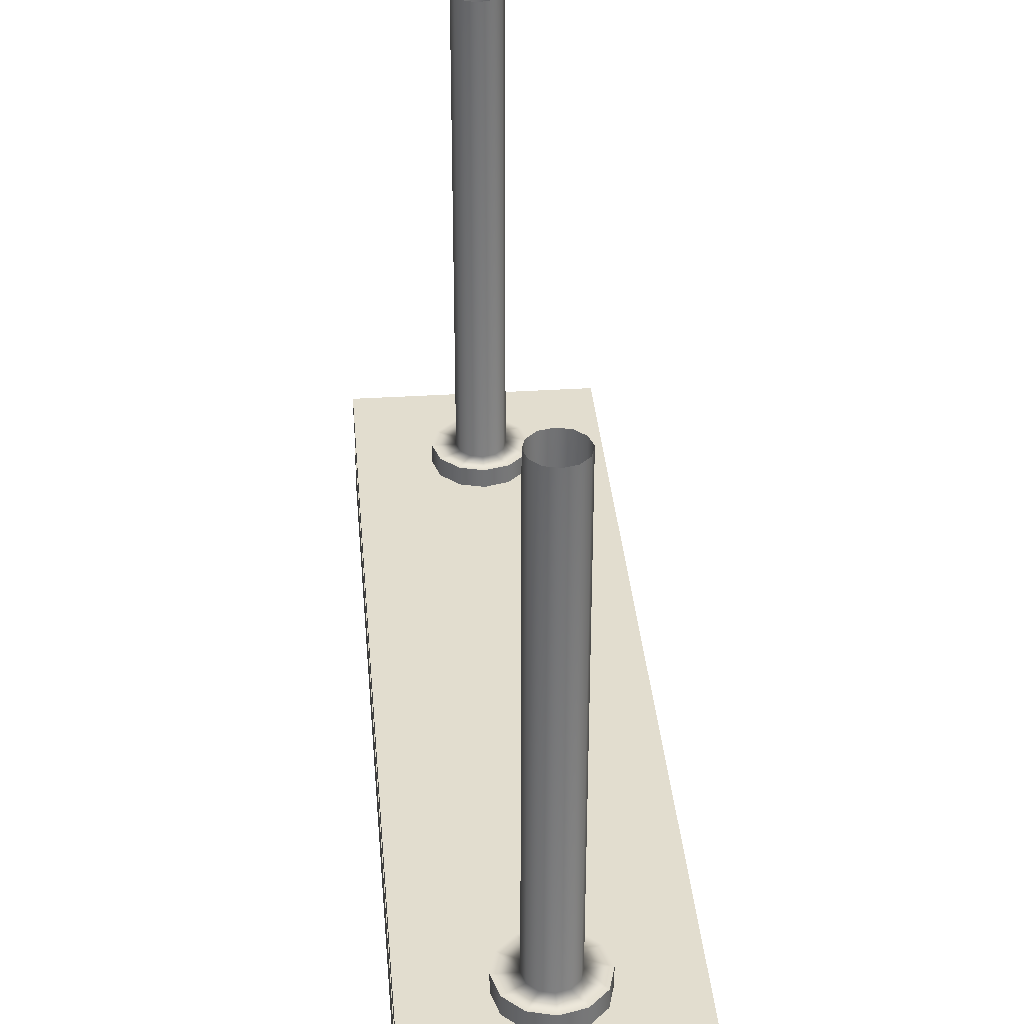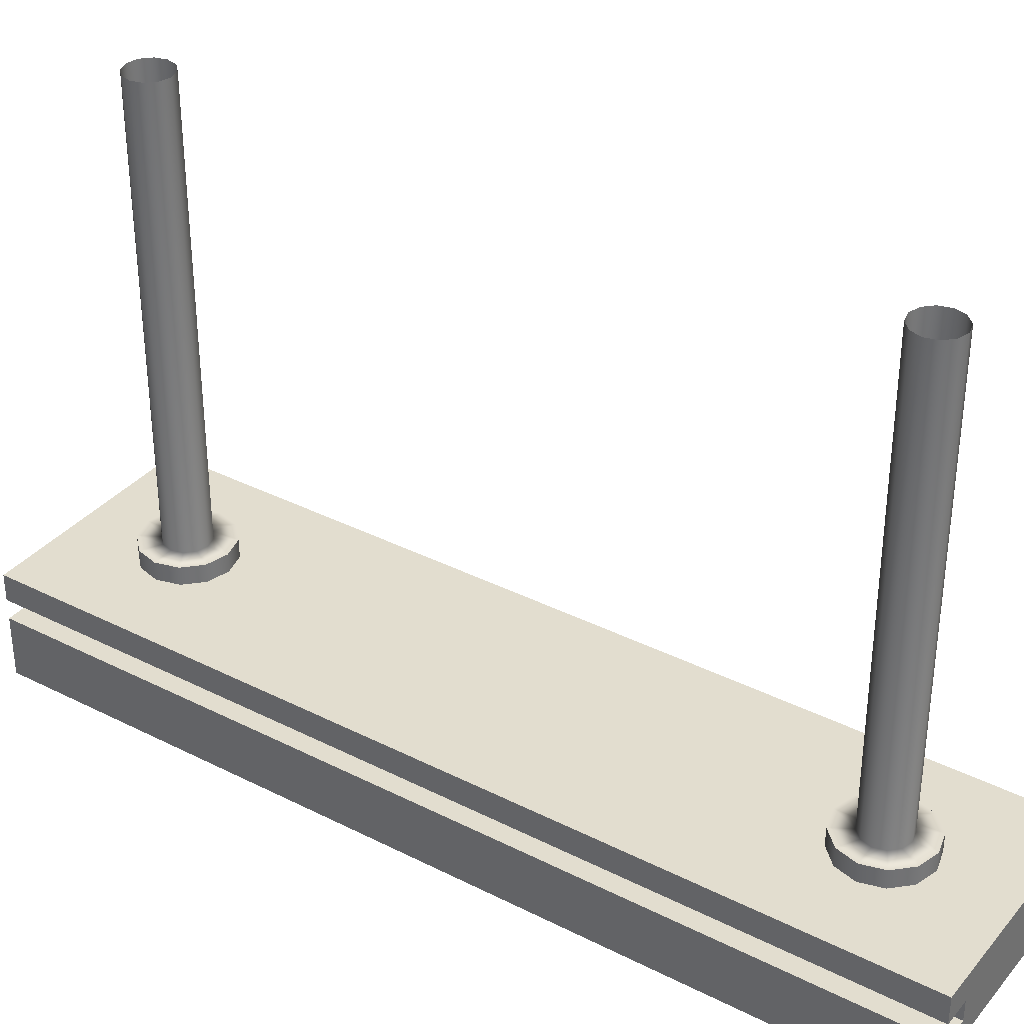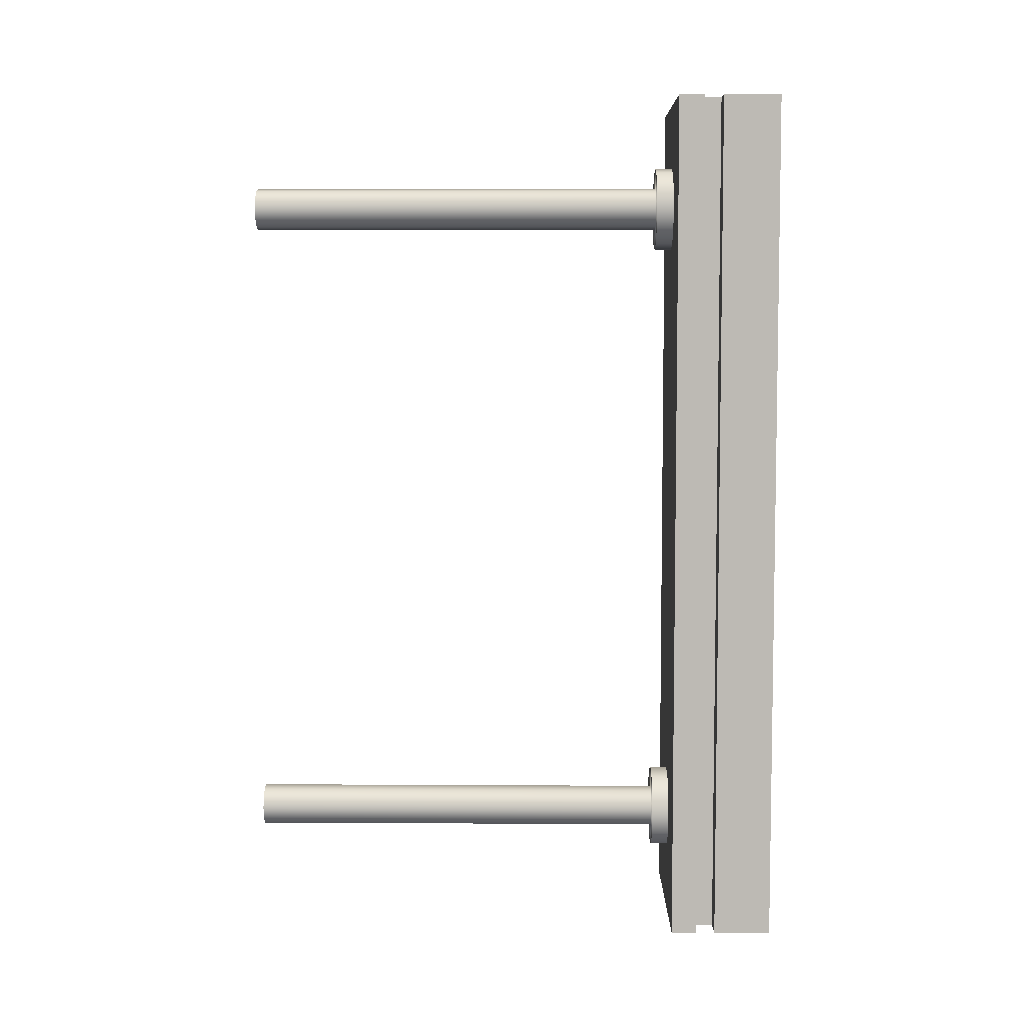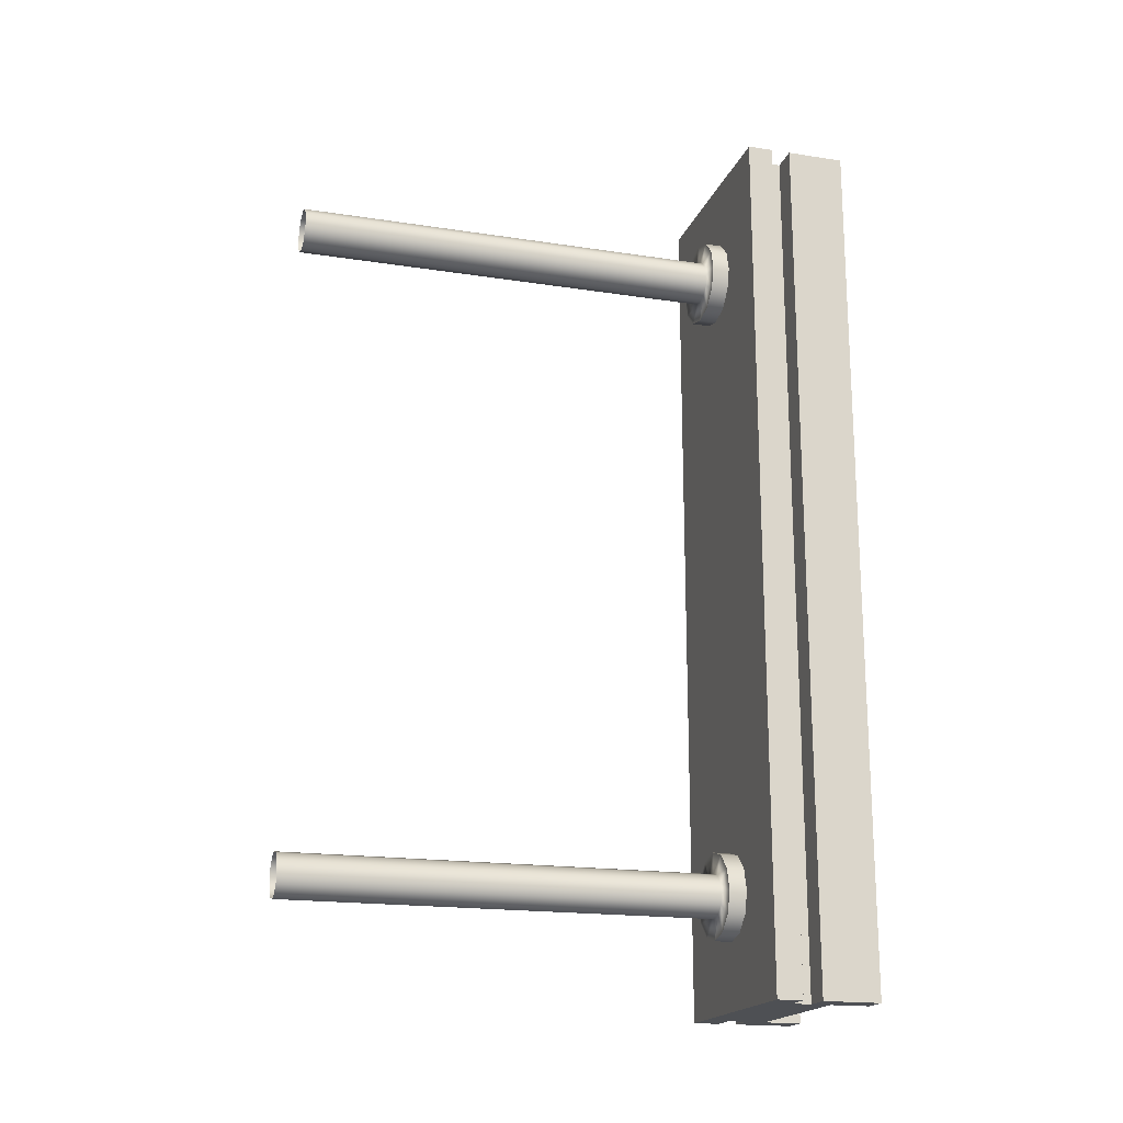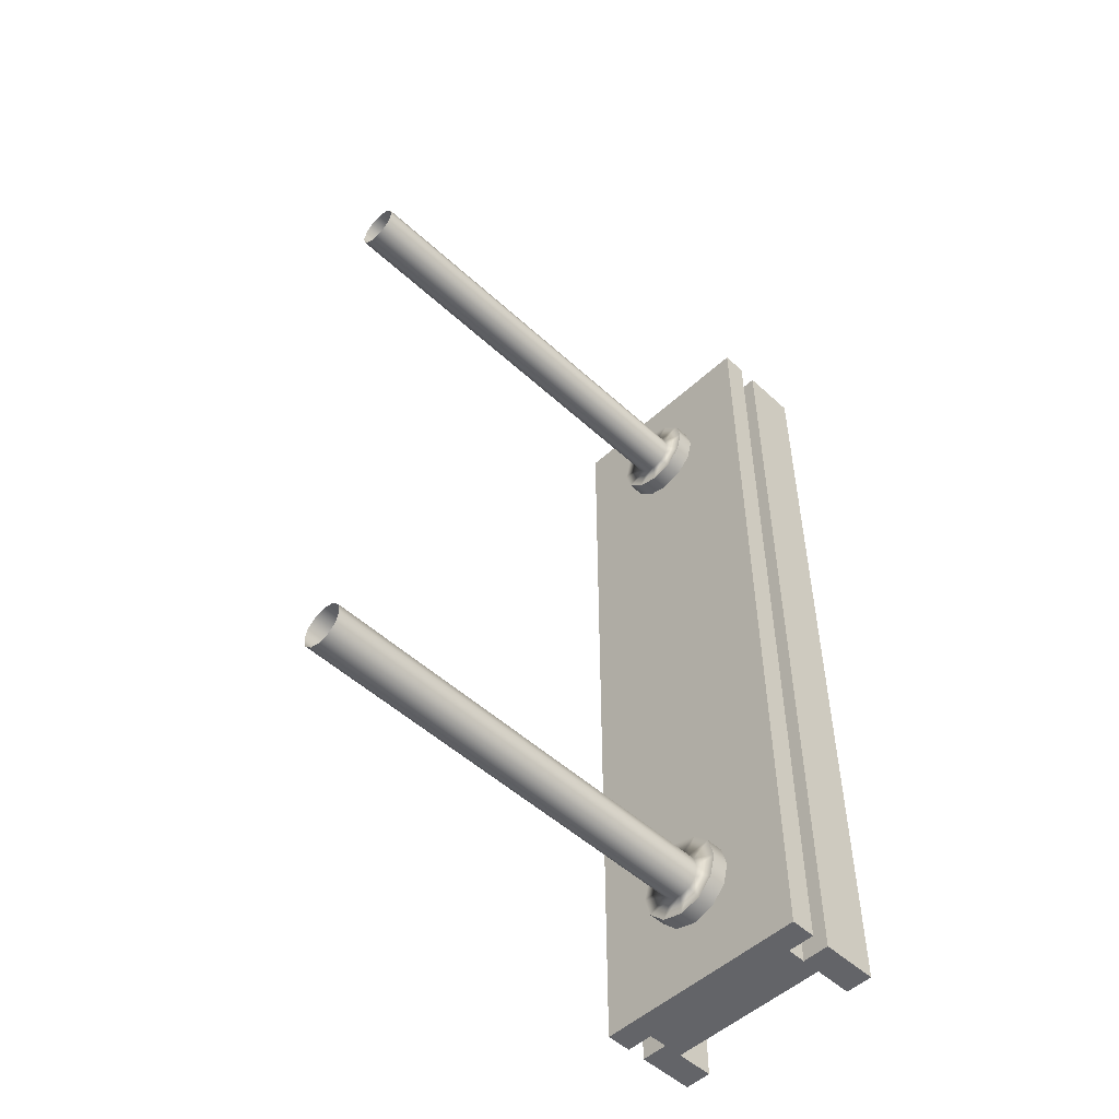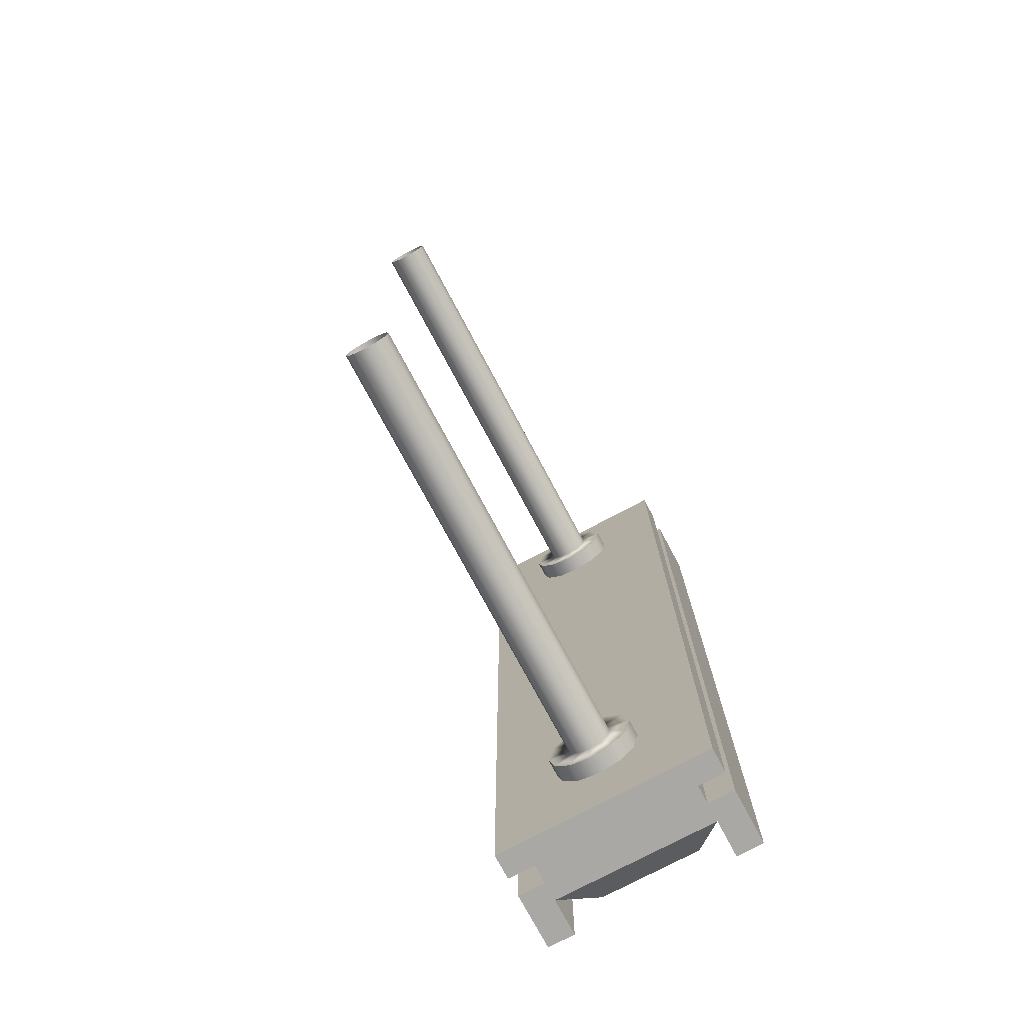
<metadata>
{"format":"obj","ext":"obj","renderer":"f3d","projection":"perspective","resolution":1024,"background":"white","views":[{"elev":34.9,"azim":175.2,"up":"+Y"},{"elev":34.8,"azim":124.1,"up":"+Y"},{"elev":6.0,"azim":-89.0,"up":"+Z"},{"elev":-18.5,"azim":-106.5,"up":"+Z"},{"elev":-51.3,"azim":-134.9,"up":"+Z"},{"elev":-75.1,"azim":-151.9,"up":"+Z"}]}
</metadata>
<code>
g default
v -0.5 0 2
v 0.5 0 2
v -0.5 0.472 2
v 0.5 0.472 2
v -0.5 0.472 -2
v 0.5 0.472 -2
v -0.5 0 -2
v 0.5 0 -2
v -0.5 0.3541 2
v 0.5 0.3541 2
v 0.5 0.3541 -2
v -0.5 0.3541 -2
v -0.5 0.177 2
v 0.5 0.177 2
v 0.5 0.177 -2
v -0.5 0.177 -2
v -0.375 0 2
v -0.375 0 -2
v -0.375 0.177 -2
v -0.375 0.3541 -2
v -0.375 0.472 -2
v -0.375 0.472 2
v -0.375 0.3541 2
v -0.375 0.177 2
v 0.375 0.3541 -2
v 0.375 0.177 -2
v 0.375 0 -2
v 0.375 0 2
v 0.375 0.177 2
v 0.375 0.3541 2
v 0.375 0.472 2
v 0.375 0.472 -2
v 0.5 0.2656 -2
v 0.5 0.2656 2
v 0.375 0.2656 2
v -0.375 0.2656 2
v -0.5 0.2656 2
v -0.5 0.2656 -2
v -0.375 0.2656 -2
v 0.375 0.2656 -2
v -0.375 0.2656 2
v -0.375 0.2656 -2
v -0.375 0.3541 2
v -0.375 0.3541 -2
v 0.375 0.2656 -2
v 0.375 0.2656 2
v 0.375 0.3541 -2
v 0.375 0.3541 2
v 0 0.177 2
v 0 0.177 -2
v -0.375 0.177 2
v -0.375 0.177 -2
v 0.375 0.177 -2
v 0.375 0.177 2
g Light Warehouse
f 30 31 22 23
f 32 25 20 21
f 54 49 50 53
f 4 10 11 6
f 9 3 5 12
f 24 29 35 36
f 34 14 15 33
f 39 40 26 19
f 13 37 38 16
f 14 2 8 15
f 1 13 16 7
f 49 51 52 50
f 17 1 7 18
f 16 19 18 7
f 38 39 19 16
f 12 5 21 20
f 3 22 21 5
f 3 9 23 22
f 13 24 36 37
f 1 17 24 13
f 26 40 33 15
f 27 26 15 8
f 2 28 27 8
f 29 28 2 14
f 34 35 29 14
f 10 4 31 30
f 32 31 4 6
f 6 11 25 32
f 48 46 45 47
f 35 30 23 36
f 41 43 44 42
f 20 25 40 39
f 37 41 42 38
f 43 9 12 44
f 46 34 33 45
f 10 48 47 11
f 51 17 18 52
f 28 54 53 27
f 22 31 32 21
g default
v 0.0866 0.552 1.45
v 0.05 0.552 1.413
v 0 0.552 1.4
v -0.05 0.552 1.413
v -0.0866 0.552 1.45
v -0.1 0.552 1.5
v -0.0866 0.552 1.55
v -0.05 0.552 1.587
v 0 0.552 1.6
v 0.05 0.552 1.587
v 0.0866 0.552 1.55
v 0.1 0.552 1.5
v 0.1703 0.472 1.402
v 0.0983 0.472 1.33
v 0.0983 0.552 1.33
v 0.1703 0.552 1.402
v -0 0.472 1.303
v -0 0.552 1.303
v -0.0983 0.472 1.33
v -0.0983 0.552 1.33
v -0.1703 0.472 1.402
v -0.1703 0.552 1.402
v -0.1966 0.472 1.5
v -0.1966 0.552 1.5
v -0.1703 0.472 1.598
v -0.1703 0.552 1.598
v -0.0983 0.472 1.67
v -0.0983 0.552 1.67
v 0 0.472 1.697
v 0 0.552 1.697
v 0.0983 0.472 1.67
v 0.0983 0.552 1.67
v 0.1703 0.472 1.598
v 0.1703 0.552 1.598
v 0.1966 0.472 1.5
v 0.1966 0.552 1.5
v 0.0866 0.552 -1.55
v 0.05 0.552 -1.587
v 0 0.552 -1.6
v -0.05 0.552 -1.587
v -0.0866 0.552 -1.55
v -0.1 0.552 -1.5
v -0.0866 0.552 -1.45
v -0.05 0.552 -1.413
v 0 0.552 -1.4
v 0.05 0.552 -1.413
v 0.0866 0.552 -1.45
v 0.1 0.552 -1.5
v 0.1703 0.472 -1.598
v 0.0983 0.472 -1.67
v 0.0983 0.552 -1.67
v 0.1703 0.552 -1.598
v -0 0.472 -1.697
v -0 0.552 -1.697
v -0.0983 0.472 -1.67
v -0.0983 0.552 -1.67
v -0.1703 0.472 -1.598
v -0.1703 0.552 -1.598
v -0.1966 0.472 -1.5
v -0.1966 0.552 -1.5
v -0.1703 0.472 -1.402
v -0.1703 0.552 -1.402
v -0.0983 0.472 -1.33
v -0.0983 0.552 -1.33
v 0 0.472 -1.303
v 0 0.552 -1.303
v 0.0983 0.472 -1.33
v 0.0983 0.552 -1.33
v 0.1703 0.472 -1.402
v 0.1703 0.552 -1.402
v 0.1966 0.472 -1.5
v 0.1966 0.552 -1.5
v 0.0866 2.512 1.45
v 0.05 2.512 1.413
v 0 2.512 1.4
v -0.05 2.512 1.413
v -0.0866 2.512 1.45
v -0.1 2.512 1.5
v -0.0866 2.512 1.55
v -0.05 2.512 1.587
v 0 2.512 1.6
v 0.05 2.512 1.587
v 0.0866 2.512 1.55
v 0.1 2.512 1.5
v 0.0866 2.512 -1.55
v 0.05 2.512 -1.587
v 0 2.512 -1.6
v -0.05 2.512 -1.587
v -0.0866 2.512 -1.55
v -0.1 2.512 -1.5
v -0.0866 2.512 -1.45
v -0.05 2.512 -1.413
v 0 2.512 -1.4
v 0.05 2.512 -1.413
v 0.0866 2.512 -1.45
v 0.1 2.512 -1.5
g Light Warehouse Supports
f 67 68 69 70
f 68 71 72 69
f 71 73 74 72
f 73 75 76 74
f 75 77 78 76
f 77 79 80 78
f 79 81 82 80
f 81 83 84 82
f 83 85 86 84
f 85 87 88 86
f 87 89 90 88
f 89 67 70 90
f 56 55 70 69
f 57 56 69 72
f 58 57 72 74
f 59 58 74 76
f 60 59 76 78
f 61 60 78 80
f 62 61 80 82
f 63 62 82 84
f 64 63 84 86
f 65 64 86 88
f 66 65 88 90
f 55 66 90 70
f 103 104 105 106
f 104 107 108 105
f 107 109 110 108
f 109 111 112 110
f 111 113 114 112
f 113 115 116 114
f 115 117 118 116
f 117 119 120 118
f 119 121 122 120
f 121 123 124 122
f 123 125 126 124
f 125 103 106 126
f 92 91 106 105
f 93 92 105 108
f 94 93 108 110
f 95 94 110 112
f 96 95 112 114
f 97 96 114 116
f 98 97 116 118
f 99 98 118 120
f 100 99 120 122
f 101 100 122 124
f 102 101 124 126
f 91 102 126 106
f 128 127 55 56
f 129 128 56 57
f 130 129 57 58
f 131 130 58 59
f 132 131 59 60
f 133 132 60 61
f 134 133 61 62
f 135 134 62 63
f 136 135 63 64
f 137 136 64 65
f 138 137 65 66
f 55 127 138 66
f 140 139 91 92
f 141 140 92 93
f 142 141 93 94
f 143 142 94 95
f 144 143 95 96
f 145 144 96 97
f 146 145 97 98
f 147 146 98 99
f 148 147 99 100
f 149 148 100 101
f 150 149 101 102
f 91 139 150 102
g default
v -0.2291 0.01308 1.822
v 0.2291 0.01308 1.822
v -0.375 0.177 2
v 0.375 0.177 2
v -0.375 0.177 -2
v 0.375 0.177 -2
v -0.2291 0.01308 -1.822
v 0.2291 0.01308 -1.822
g Light Warehouse Bulb
f 151 152 154 153
f 155 156 158 157
f 157 158 152 151
f 152 158 156 154
f 157 151 153 155

</code>
